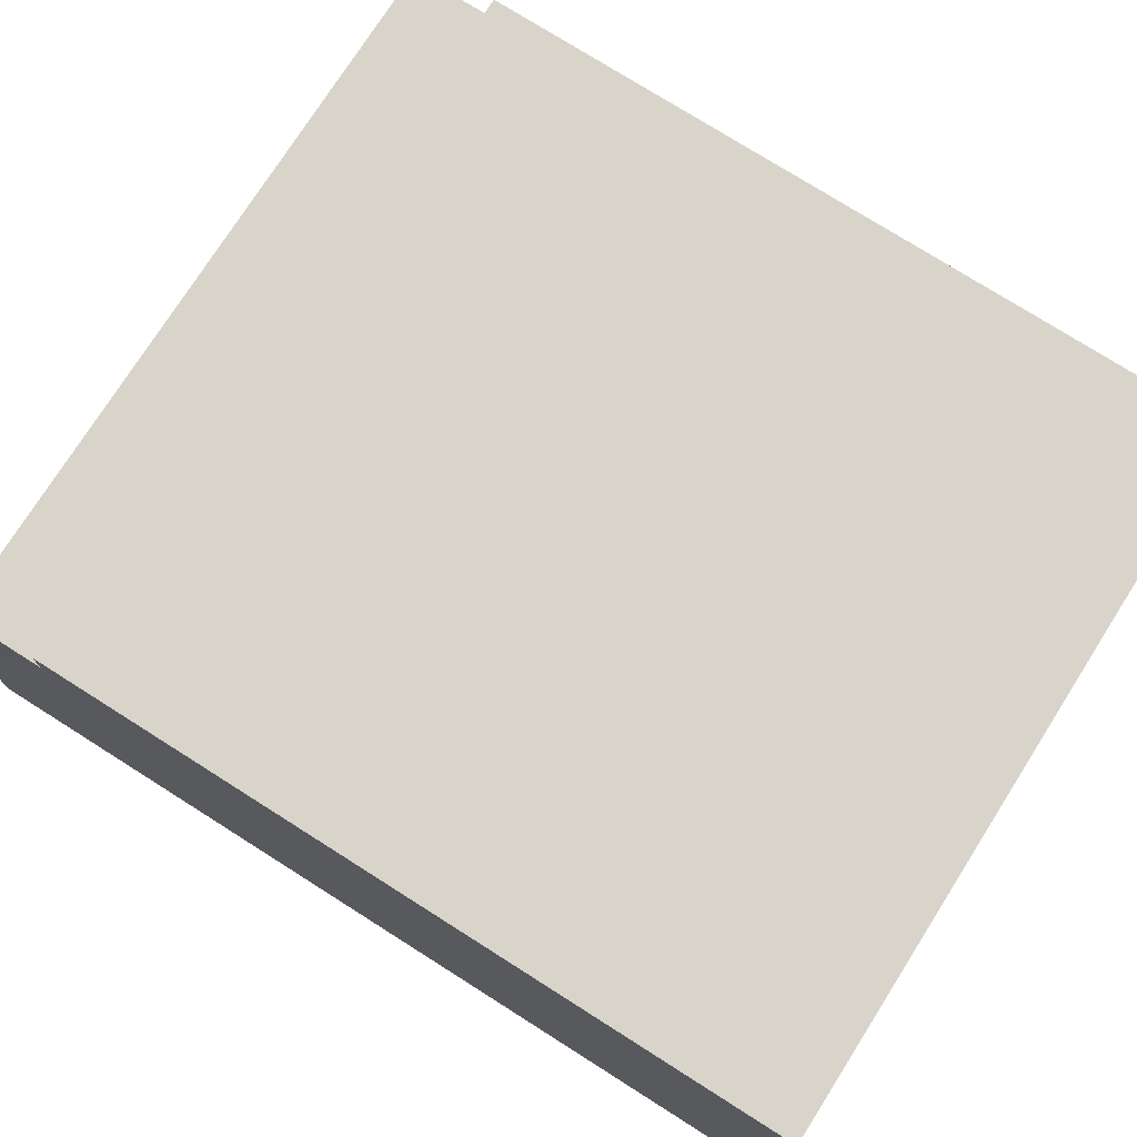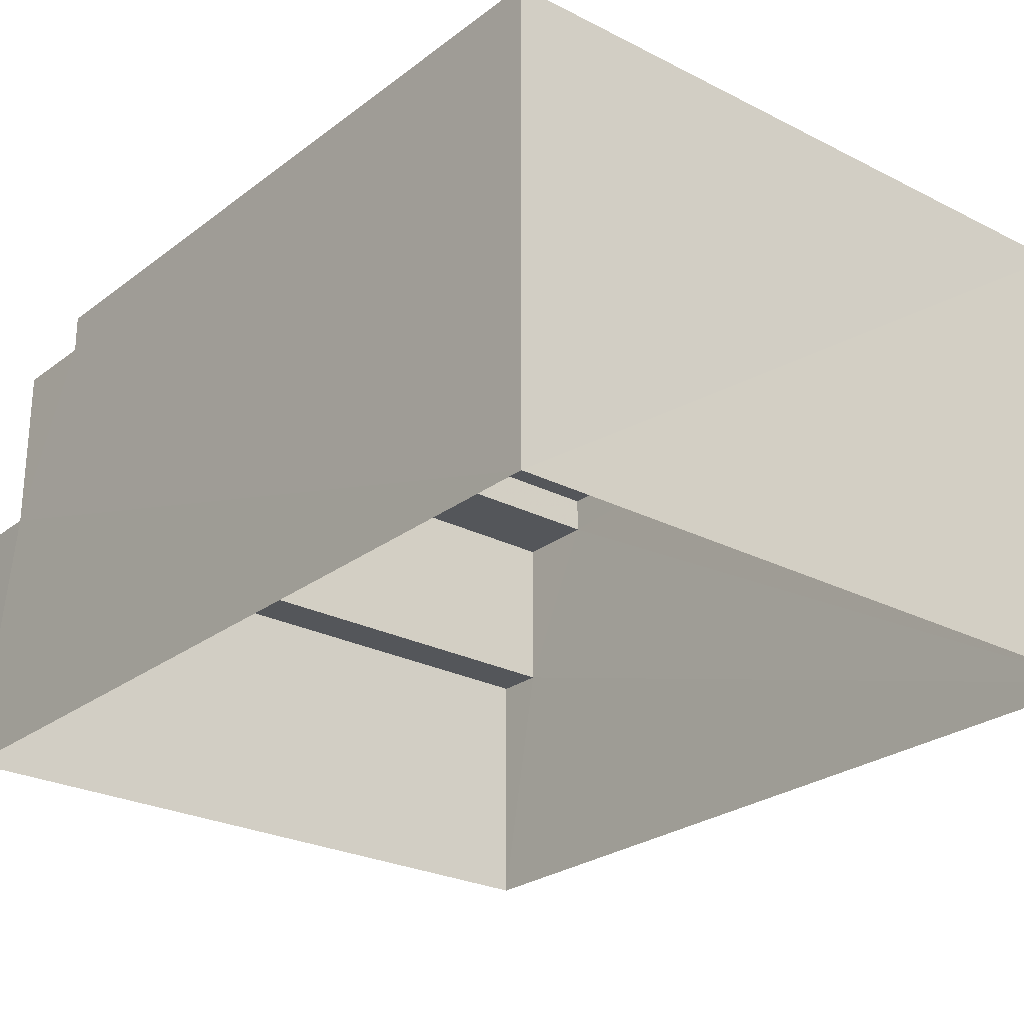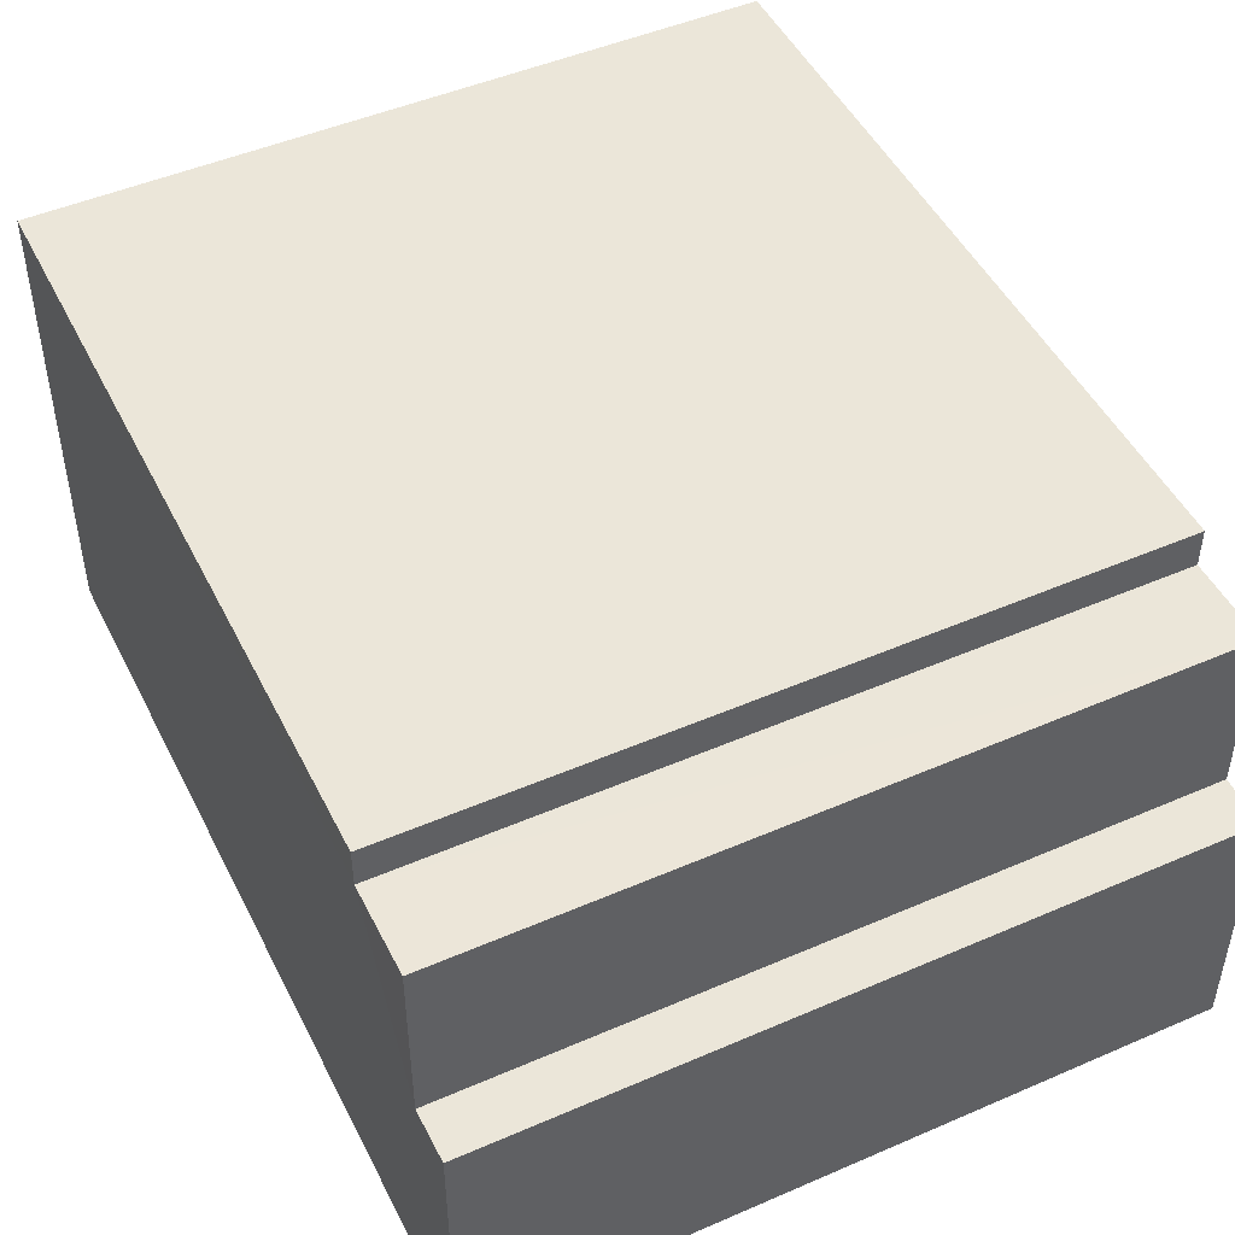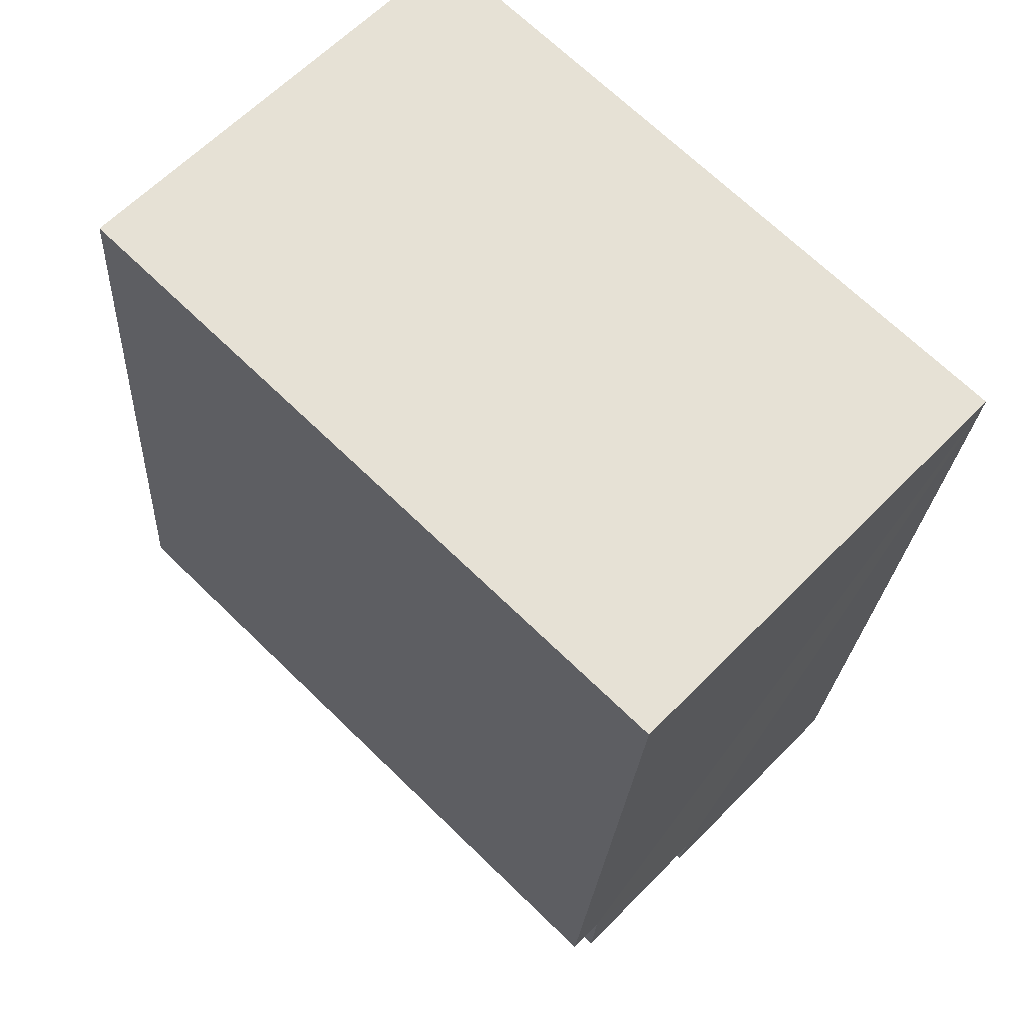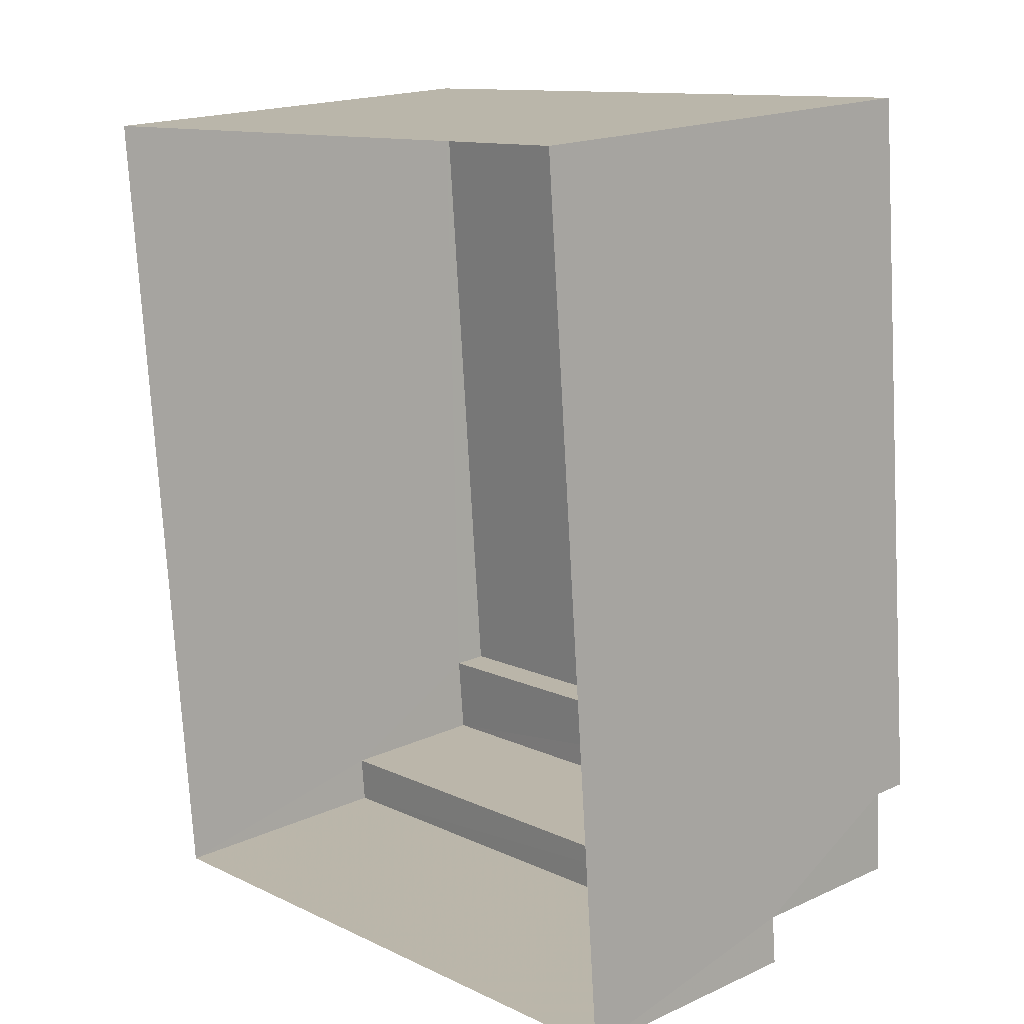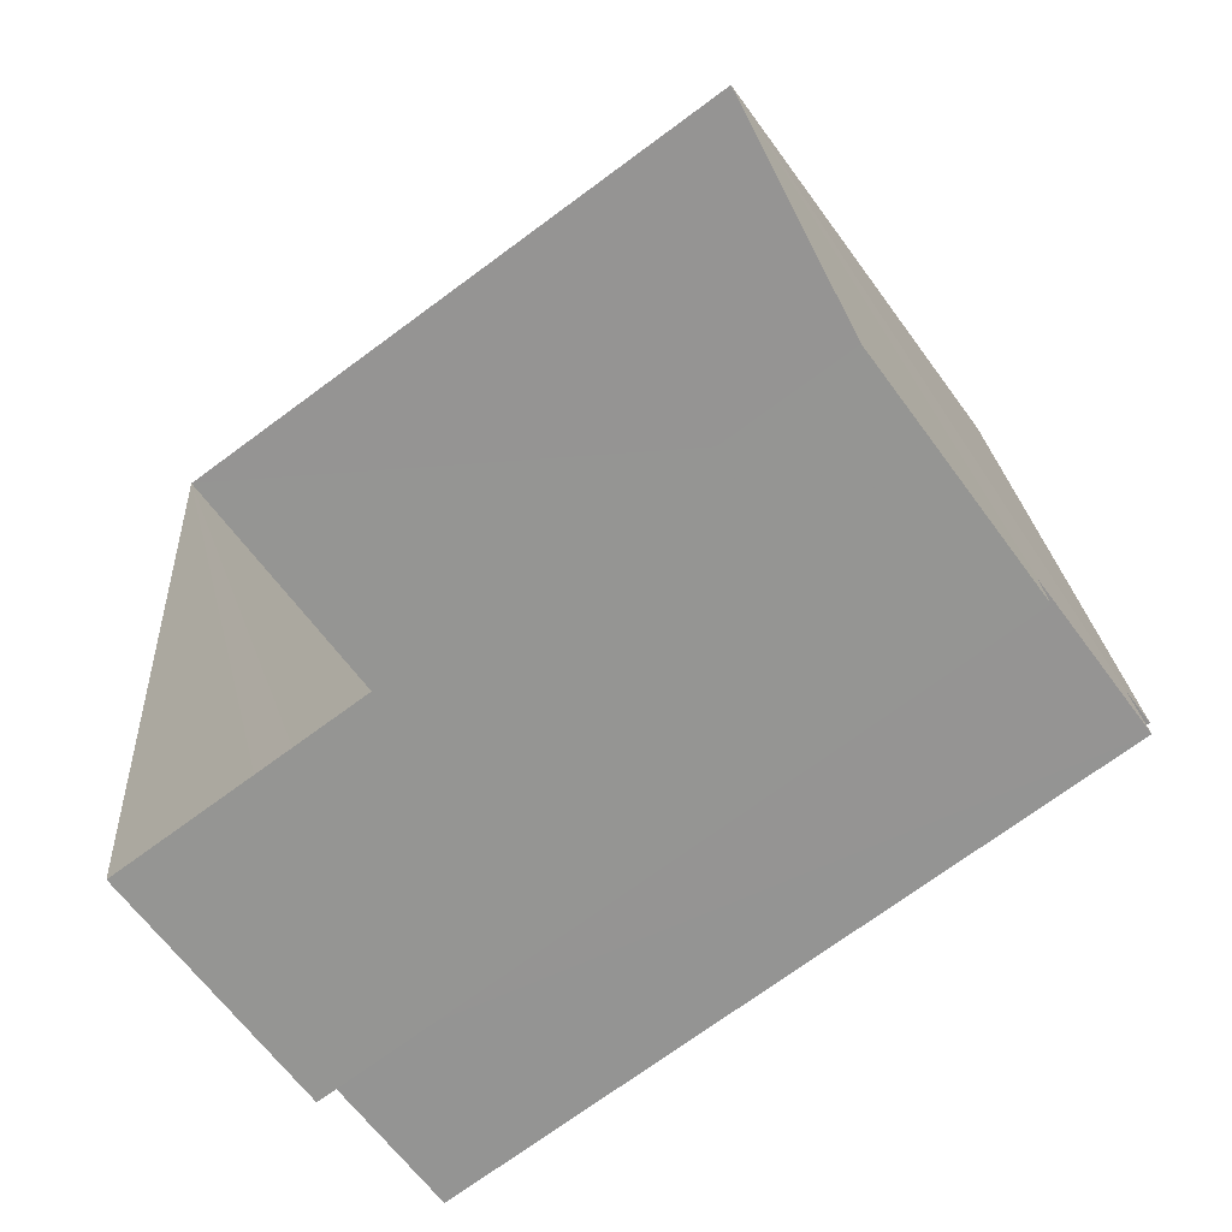
<metadata>
{"format":"obj","ext":"obj","renderer":"f3d","projection":"perspective","resolution":1024,"background":"white","views":[{"elev":75.3,"azim":117.5,"up":"+Z"},{"elev":-25.5,"azim":135.6,"up":"+Z"},{"elev":48.4,"azim":-30.7,"up":"+Z"},{"elev":61.7,"azim":44.0,"up":"+Y"},{"elev":18.1,"azim":-131.3,"up":"+Y"},{"elev":-64.0,"azim":-143.9,"up":"+Y"}]}
</metadata>
<code>
v -3.732e+05 -1.058e+05 20.9
v -3.732e+05 -1.057e+05 20.89
v -3.732e+05 -1.057e+05 20.89
v -3.732e+05 -1.058e+05 20.9
v -3.732e+05 -1.058e+05 27.81
v -3.732e+05 -1.058e+05 27.81
v -3.732e+05 -1.058e+05 27.81
v -3.732e+05 -1.058e+05 27.81
v -3.732e+05 -1.057e+05 33.37
v -3.732e+05 -1.058e+05 33.38
v -3.732e+05 -1.058e+05 33.38
v -3.732e+05 -1.057e+05 33.37
v -3.732e+05 -1.058e+05 32.35
v -3.732e+05 -1.058e+05 32.35
v -3.732e+05 -1.058e+05 32.35
v -3.732e+05 -1.058e+05 32.35
f 1 2 3
f 1 4 2
f 5 6 7
f 8 5 7
f 9 10 11
f 12 9 11
f 13 14 15
f 16 13 15
f 10 9 13
f 9 2 13
f 14 13 5
f 5 2 4
f 5 4 6
f 13 2 5
f 16 11 10
f 13 16 10
f 12 11 16
f 3 12 16
f 3 8 1
f 16 15 8
f 1 8 7
f 3 16 8
f 6 4 1
f 7 6 1
f 8 15 14
f 5 8 14
f 9 3 2
f 9 12 3

</code>
